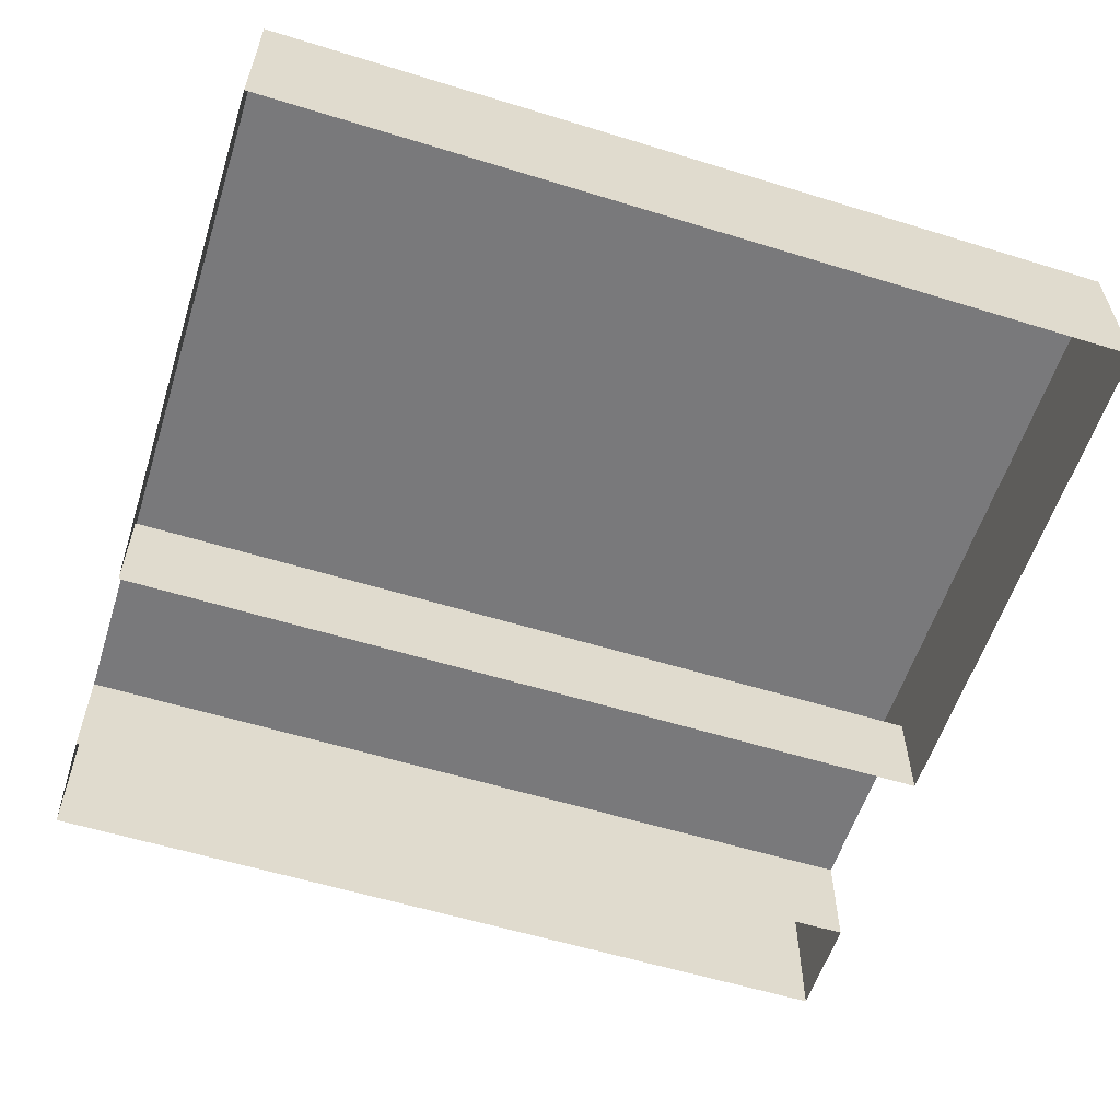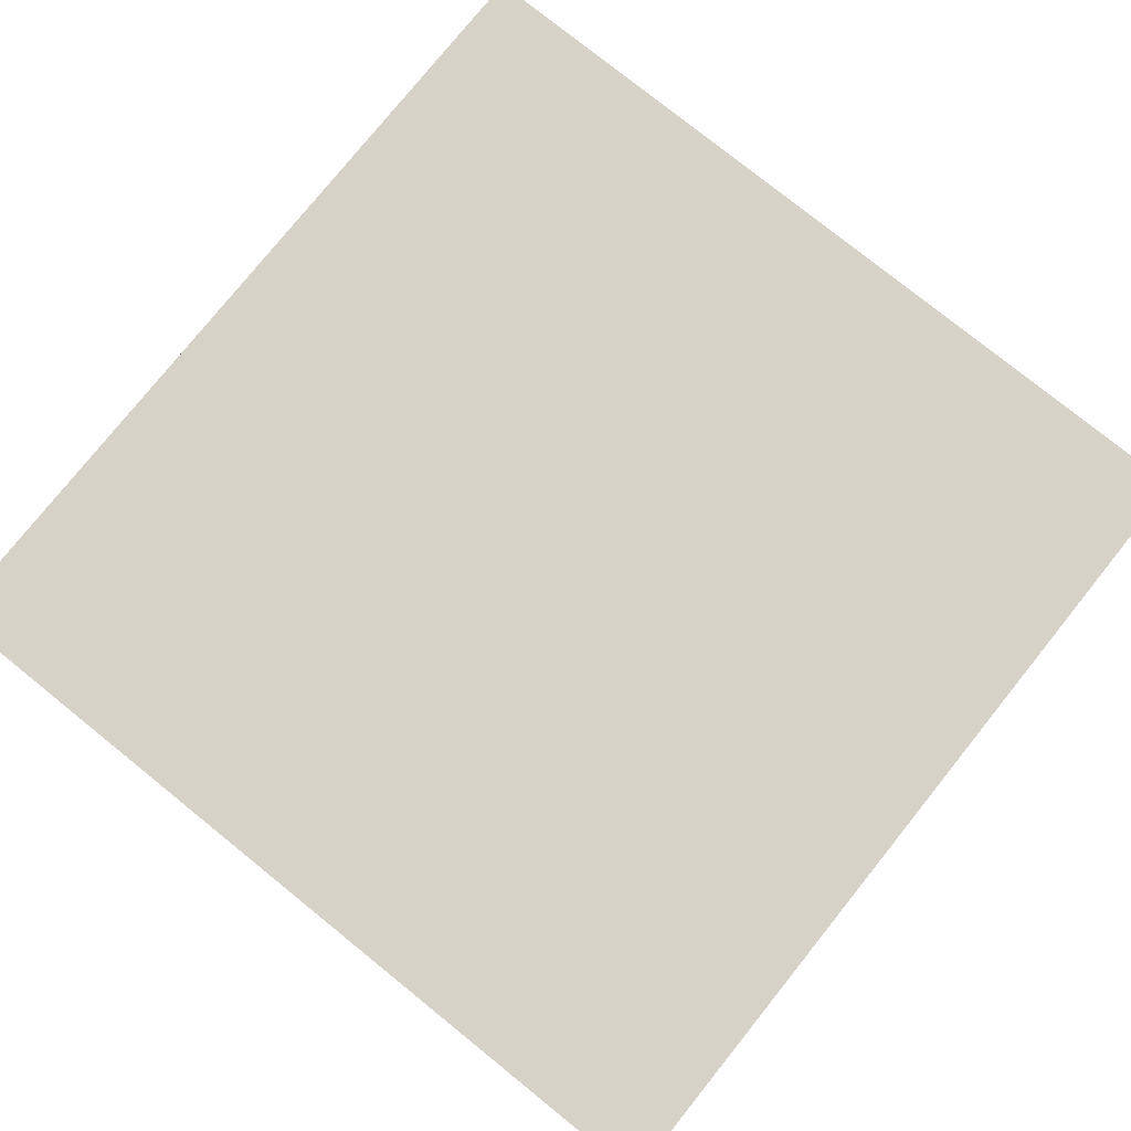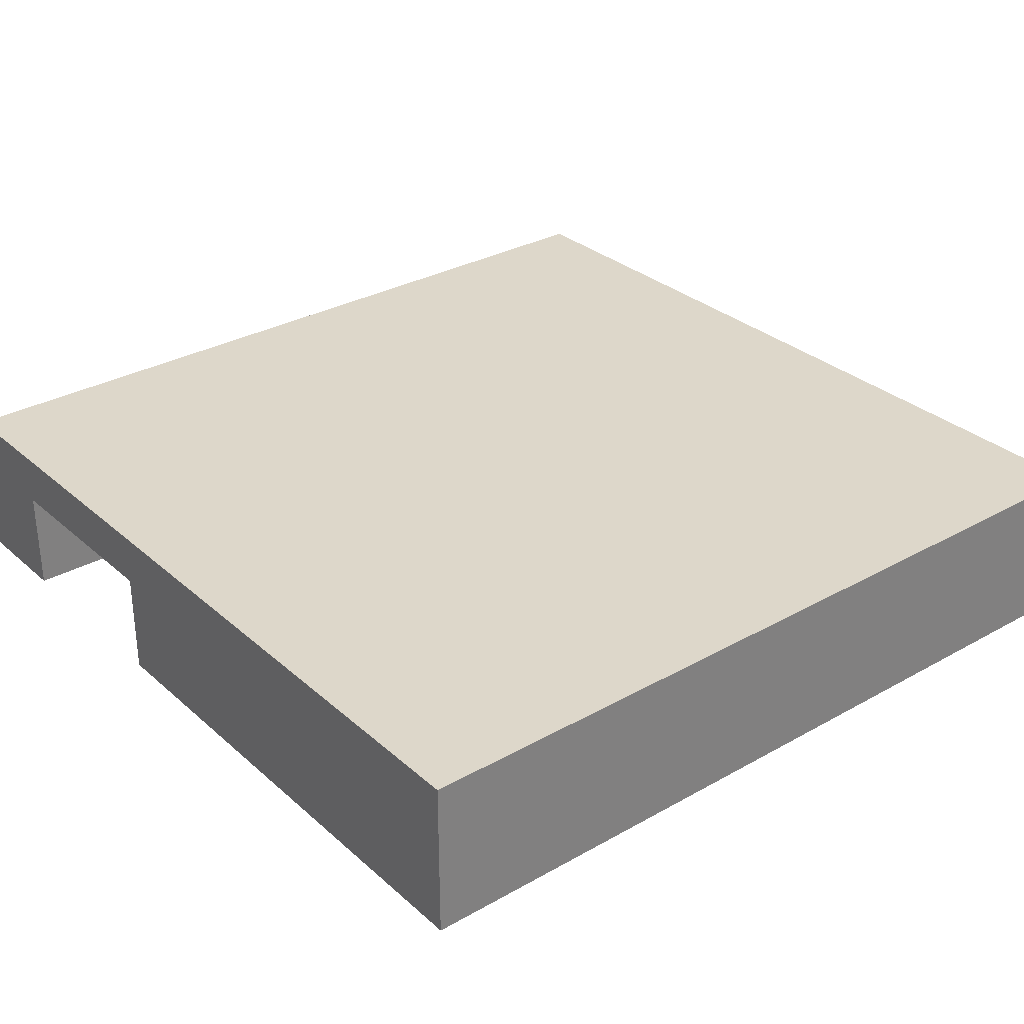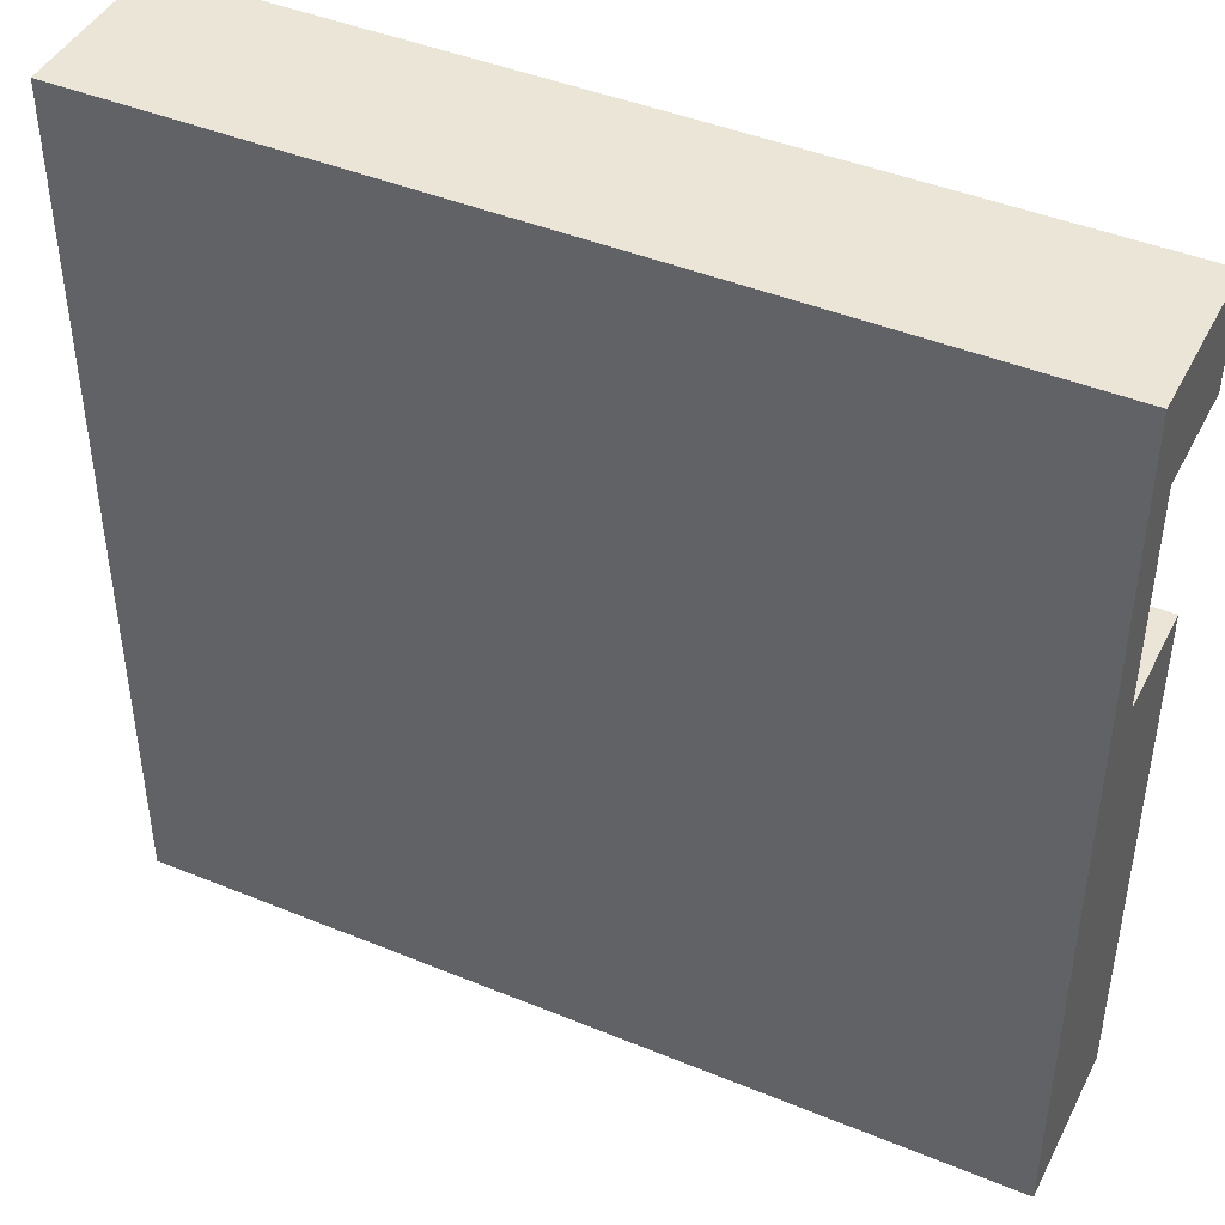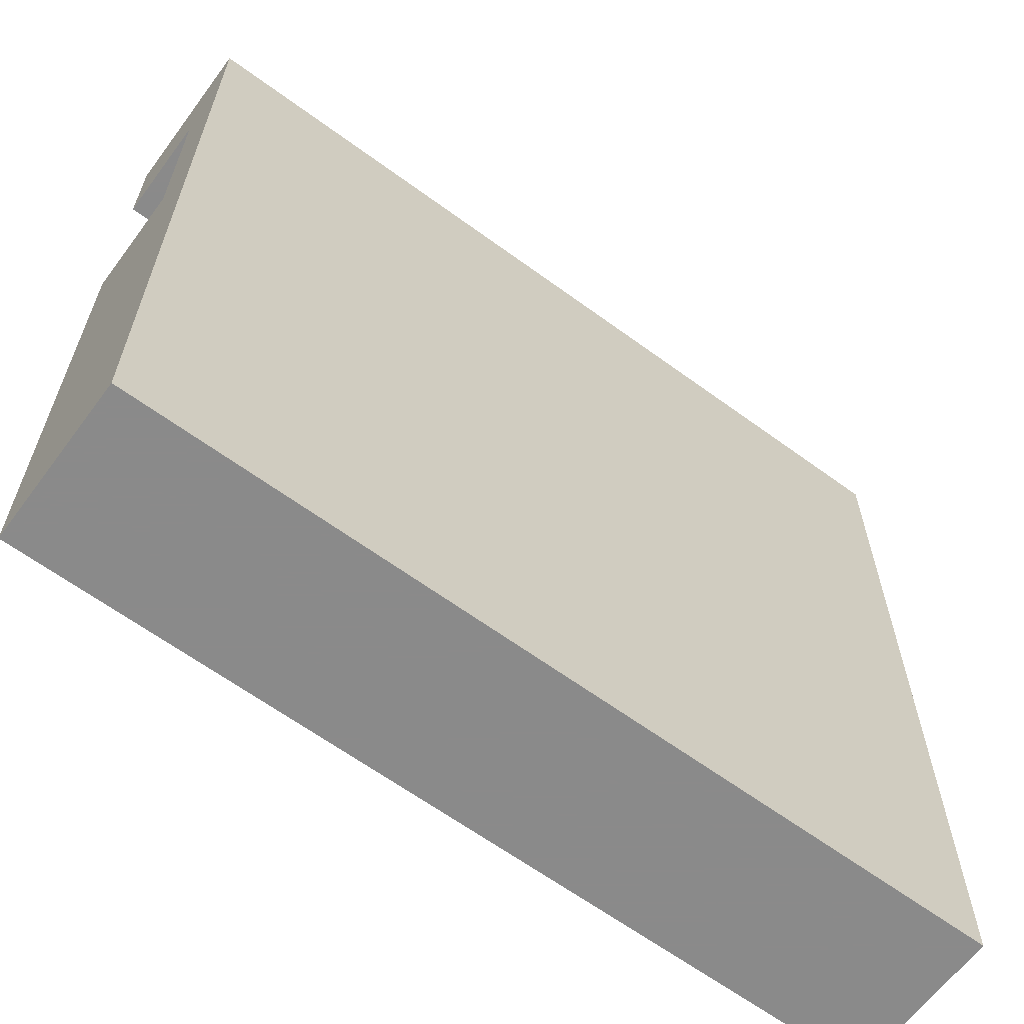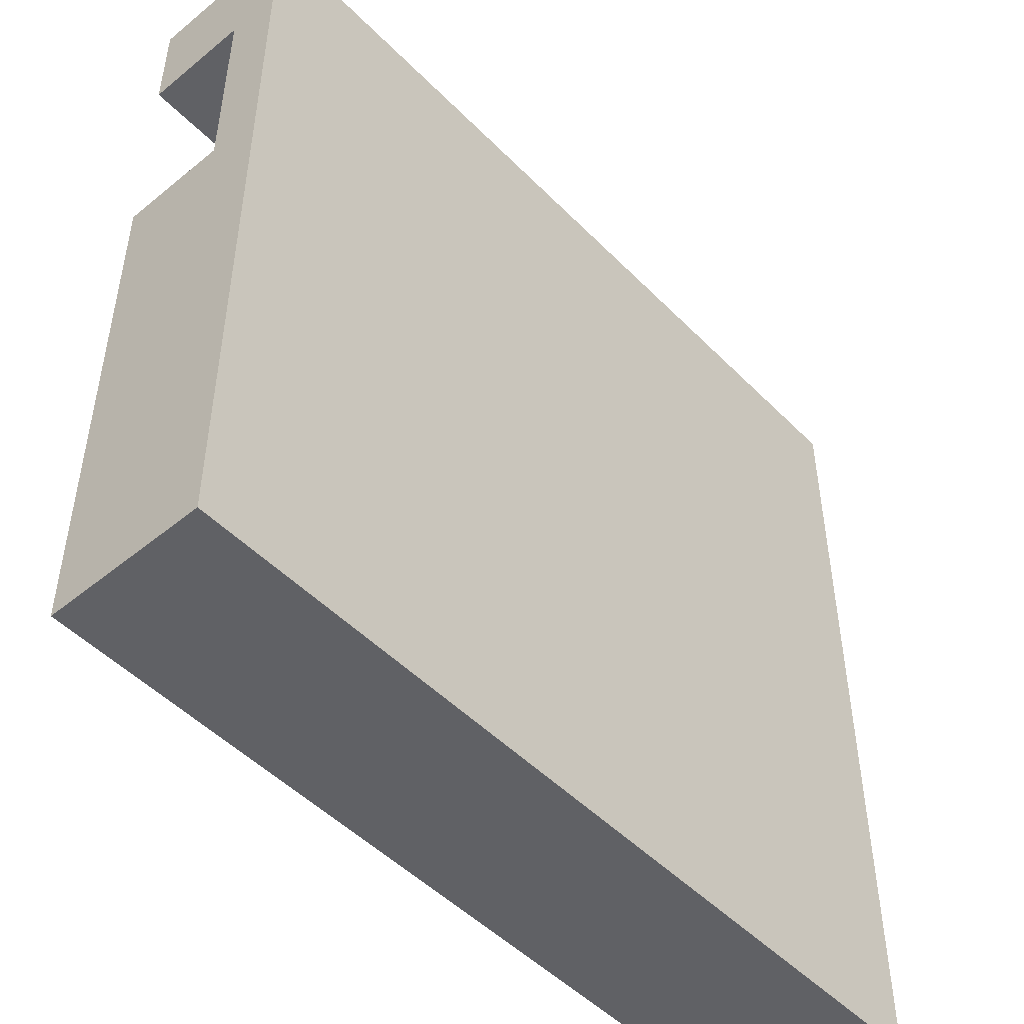
<metadata>
{"format":"obj","ext":"obj","renderer":"f3d","projection":"perspective","resolution":1024,"background":"white","views":[{"elev":-57.9,"azim":-17.7,"up":"+Z"},{"elev":78.4,"azim":-141.2,"up":"+Z"},{"elev":30.9,"azim":-38.9,"up":"+Z"},{"elev":44.0,"azim":25.7,"up":"+Y"},{"elev":-63.6,"azim":-36.5,"up":"+Y"},{"elev":-49.4,"azim":-47.9,"up":"+Y"}]}
</metadata>
<code>
g Building_Small_A.005
v -0.75 1 0.125
v -1 1 -1.49e-08
v -0.75 1 -1.49e-08
v -1 1 0.125
v 0.75 1 0.125
v -0.75 1 0.25
v 0.75 1 0.25
v -0.75 1 0.375
v 0.75 1 0.375
v -1 1 0.25
v -1 1 0.375
v 1 1 0.375
v 1 1 0.25
v 0.75 1 -1.49e-08
v 1 1 0.125
v 1 1 -1.49e-08
v -0.75 0.75 0.375
v 0.75 0.25 0.375
v -0.75 0.25 0.375
v 0.75 0.75 0.375
v 0.75 -0.75 0.375
v -0.75 -0.75 0.375
v 0.75 -1 0.375
v -0.75 -1 0.375
v -1 -0.75 0.375
v -1 0.25 0.375
v -1 0.75 0.375
v -0.75 1 0.375
v -1 1 0.375
v -1 -1 0.375
v 1 0.25 0.375
v 1 0.75 0.375
v 1 -1 0.375
v 1 -0.75 0.375
v 0.75 1 0.375
v 1 1 0.375
v -1 0.25 0.25
v -1 -0.75 0.125
v -1 0.25 0.125
v -1 -0.75 0.25
v -1 -1 0.125
v -1 -1 -1.49e-08
v -1 -0.75 -1.49e-08
v -1 -1 0.25
v -1 0.25 -1.49e-08
v -1 -0.75 0.375
v -1 0.25 0.375
v -1 -1 0.375
v -1 0.75 0.375
v -1 0.75 0.25
v -1 1 0.375
v -1 1 0.25
v -1 0.75 0.125
v -1 1 0.125
v -1 0.75 -1.49e-08
v -1 1 -1.49e-08
v 0.75 -1 0.25
v -0.75 -1 0.125
v -0.75 -1 0.25
v 0.75 -1 0.125
v -1 -1 0.25
v -1 -1 0.125
v -0.75 -1 -1.49e-08
v -1 -1 -1.49e-08
v 0.75 -1 -1.49e-08
v -1 -1 0.375
v -0.75 -1 0.375
v 0.75 -1 0.375
v 1 -1 -1.49e-08
v 1 -1 0.125
v 1 -1 0.25
v 1 -1 0.375
v -1 0.75 0.25
v -0.75 0.75 0.125
v -1 0.75 0.125
v -0.75 0.75 0.25
v -0.75 0.75 -1.49e-08
v -1 0.75 -1.49e-08
v 0.75 0.75 -1.49e-08
v 0.75 0.75 0.125
v 0.75 0.75 0.25
v 1 0.75 -1.49e-08
v 1 0.75 0.125
v 1 0.75 0.25
v 1 -1 -1.49e-08
v 1 -0.75 0.125
v 1 -0.75 -1.49e-08
v 1 -1 0.125
v 1 -0.75 0.25
v 1 -1 0.25
v 1 -0.75 0.375
v 1 -1 0.375
v 1 0.25 0.375
v 1 0.25 0.25
v 1 0.75 0.375
v 1 0.75 0.25
v 1 1 0.375
v 1 1 0.25
v 1 0.75 0.125
v 1 1 0.125
v 1 0.75 -1.49e-08
v 1 1 -1.49e-08
v 0.75 0.75 0.25
v -0.75 0.25 0.25
v 0.75 0.25 0.25
v -0.75 0.75 0.25
v 1 0.75 0.25
v 1 0.25 0.25
v -1 0.75 0.25
v -1 0.25 0.25
v -1 0.25 -1.49e-08
v -0.75 0.25 0.125
v -1 0.25 0.125
v -0.75 0.25 -1.49e-08
v -0.75 0.25 0.25
v 0.75 0.25 0.25
v 0.75 0.25 0.125
v -1 0.25 0.25
v 1 0.25 0.25
v 1 0.25 0.125
v 0.75 0.25 -1.49e-08
v 1 0.25 -1.49e-08
v 1 -0.75 -1.49e-08
v 1 0.25 0.125
v 1 0.25 -1.49e-08
v 1 -0.75 0.125
v 1 -0.75 0.25
v 1 0.25 0.25
g Building_Small_A.005_0
f 3 2 1
f 2 4 1
f 1 5 3
f 1 6 5
f 1 4 6
f 6 7 5
f 6 8 7
f 8 9 7
f 6 10 8
f 4 10 6
f 10 11 8
f 7 9 12
f 13 7 12
f 5 7 13
f 5 14 3
f 15 5 13
f 14 5 15
f 16 14 15
f 19 18 17
f 18 20 17
f 21 18 19
f 22 21 19
f 23 21 22
f 24 23 22
f 25 22 19
f 26 25 19
f 26 19 17
f 27 26 17
f 27 17 28
f 17 20 28
f 29 27 28
f 25 30 22
f 30 24 22
f 18 31 20
f 31 32 20
f 23 33 21
f 33 34 21
f 21 34 18
f 34 31 18
f 20 35 28
f 20 32 35
f 32 36 35
f 39 38 37
f 38 40 37
f 40 38 41
f 41 38 42
f 38 43 42
f 38 39 43
f 44 40 41
f 39 45 43
f 37 40 46
f 46 40 44
f 47 37 46
f 48 46 44
f 47 49 37
f 49 50 37
f 49 51 50
f 51 52 50
f 50 52 53
f 52 54 53
f 53 54 55
f 54 56 55
f 59 58 57
f 58 60 57
f 59 61 58
f 61 62 58
f 58 62 63
f 58 63 60
f 62 64 63
f 63 65 60
f 66 61 59
f 67 66 59
f 59 57 67
f 57 68 67
f 60 65 69
f 70 60 69
f 57 60 70
f 71 57 70
f 57 71 68
f 71 72 68
f 75 74 73
f 74 76 73
f 77 74 75
f 78 77 75
f 77 79 74
f 79 80 74
f 74 80 76
f 80 81 76
f 79 82 80
f 82 83 80
f 81 80 84
f 80 83 84
f 87 86 85
f 86 88 85
f 86 89 88
f 89 90 88
f 89 91 90
f 91 92 90
f 91 89 93
f 89 94 93
f 93 94 95
f 94 96 95
f 97 95 96
f 98 97 96
f 98 96 99
f 100 98 99
f 100 99 101
f 102 100 101
f 105 104 103
f 104 106 103
f 103 107 105
f 107 108 105
f 106 104 109
f 104 110 109
f 113 112 111
f 112 114 111
f 115 112 113
f 115 116 112
f 116 117 112
f 112 117 114
f 118 115 113
f 116 119 117
f 119 120 117
f 117 121 114
f 117 120 121
f 120 122 121
f 125 124 123
f 124 126 123
f 126 124 127
f 124 128 127

</code>
